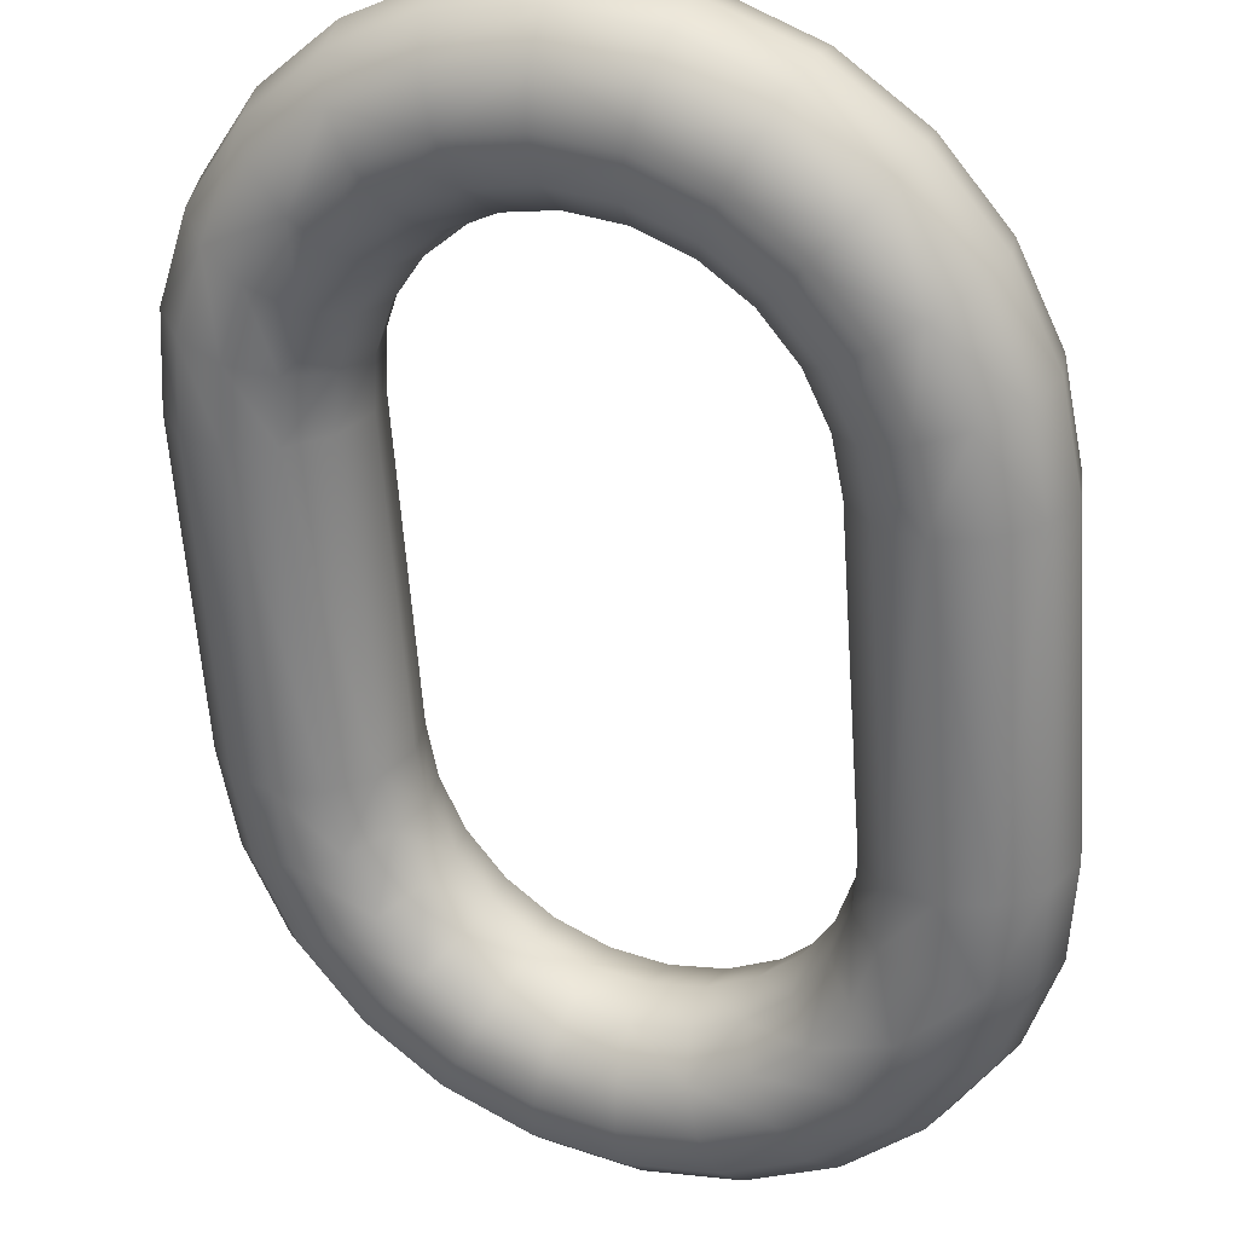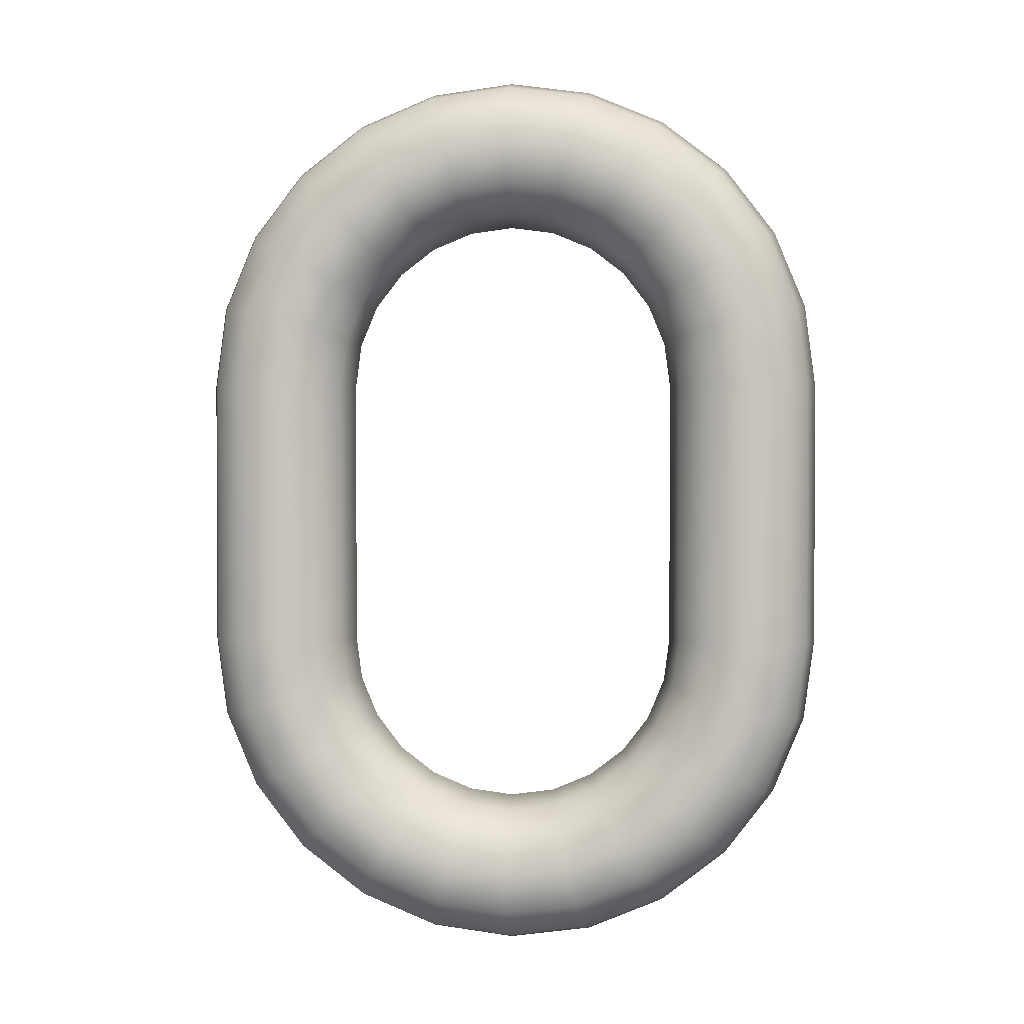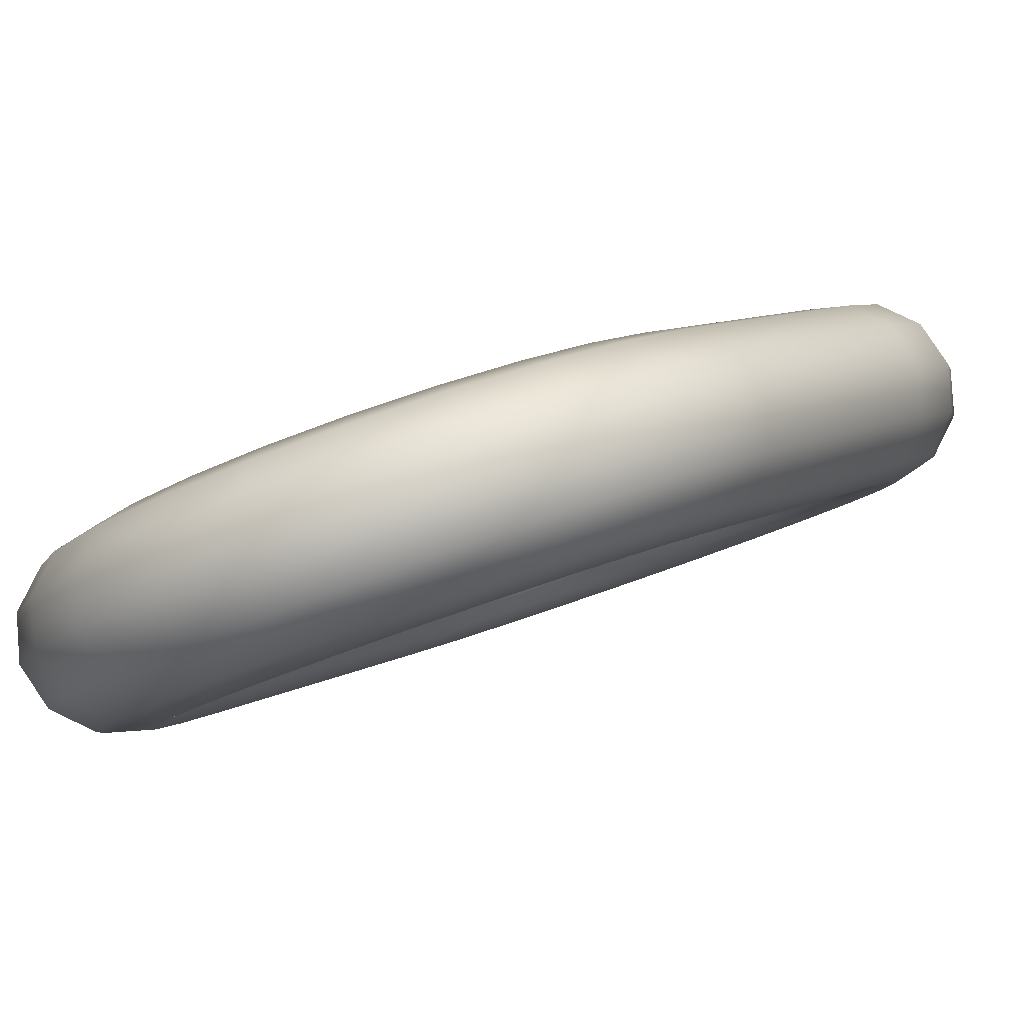
<metadata>
{"format":"obj","ext":"obj","renderer":"f3d","projection":"perspective","resolution":1024,"background":"white","views":[{"elev":-60.3,"azim":4.0,"up":"+Z"},{"elev":1.2,"azim":27.4,"up":"+Y"},{"elev":8.4,"azim":-148.1,"up":"+Z"}]}
</metadata>
<code>
v -0.5241 6.987 -2.033
v -0.5221 6.987 -2.033
v -0.5225 6.99 -2.033
v -0.5275 6.989 -2.036
v -0.5272 6.987 -2.036
v -0.526 6.987 -2.034
v -0.5267 6.987 -2.04
v -0.5275 6.987 -2.038
v -0.5278 6.989 -2.038
v -0.5235 6.991 -2.041
v -0.5231 6.987 -2.041
v -0.5251 6.987 -2.041
v -0.52 6.987 -2.039
v -0.5212 6.987 -2.04
v -0.5217 6.991 -2.04
v -0.5223 6.994 -2.034
v -0.5209 6.991 -2.035
v -0.5202 6.991 -2.036
v -0.5244 6.99 -2.033
v -0.5236 6.993 -2.033
v -0.5283 6.991 -2.035
v -0.5263 6.989 -2.034
v -0.5255 6.99 -2.041
v -0.5266 6.993 -2.04
v -0.5249 6.994 -2.04
v -0.5205 6.987 -2.035
v -0.5197 6.987 -2.037
v -0.527 6.99 -2.039
v -0.5205 6.991 -2.038
v -0.522 6.995 -2.038
v -0.5254 6.992 -2.033
v -0.528 6.992 -2.039
v -0.5217 6.995 -2.036
v -0.524 6.998 -2.035
v -0.5255 6.996 -2.032
v -0.5271 6.991 -2.034
v -0.527 6.994 -2.032
v -0.5284 6.993 -2.033
v -0.5299 6.993 -2.037
v -0.5286 6.991 -2.037
v -0.5296 6.994 -2.038
v -0.527 6.997 -2.039
v -0.5255 6.998 -2.038
v -0.5232 6.995 -2.039
v -0.5271 7.001 -2.034
v -0.5244 6.999 -2.037
v -0.5244 6.997 -2.033
v -0.5272 6.999 -2.032
v -0.529 6.996 -2.031
v -0.5302 6.995 -2.032
v -0.5295 6.993 -2.035
v -0.5312 6.994 -2.034
v -0.5317 6.995 -2.036
v -0.5285 6.996 -2.039
v -0.5316 6.996 -2.037
v -0.5309 6.998 -2.038
v -0.5298 6.999 -2.038
v -0.5286 7.001 -2.037
v -0.5304 7.001 -2.031
v -0.5307 6.999 -2.03
v -0.5279 6.998 -2.031
v -0.5313 6.997 -2.03
v -0.5322 6.996 -2.031
v -0.5331 6.995 -2.033
v -0.5339 6.997 -2.037
v -0.533 7.001 -2.037
v -0.5312 7.003 -2.034
v -0.5276 7.001 -2.035
v -0.5344 7.003 -2.031
v -0.5306 7.002 -2.032
v -0.5337 6.999 -2.029
v -0.5339 6.998 -2.029
v -0.5352 6.996 -2.032
v -0.5337 6.996 -2.035
v -0.5359 6.996 -2.034
v -0.5337 6.999 -2.037
v -0.5365 6.998 -2.035
v -0.5365 7.001 -2.035
v -0.5359 7.003 -2.034
v -0.5321 7.002 -2.036
v -0.5352 7.003 -2.032
v -0.5391 7.003 -2.031
v -0.5367 6.999 -2.027
v -0.5339 7.001 -2.029
v -0.5364 6.997 -2.028
v -0.5366 6.996 -2.03
v -0.5344 6.996 -2.031
v -0.5381 6.996 -2.033
v -0.539 6.997 -2.034
v -0.5367 6.999 -2.036
v -0.5397 6.999 -2.035
v -0.5397 7.002 -2.033
v -0.5373 7.001 -2.028
v -0.5406 6.999 -2.026
v -0.5382 7.002 -2.029
v -0.5388 6.996 -2.027
v -0.5372 6.995 -2.031
v -0.5387 6.995 -2.029
v -0.5392 6.994 -2.031
v -0.5402 6.995 -2.032
v -0.5425 6.998 -2.034
v -0.5399 7.001 -2.034
v -0.5432 6.999 -2.033
v -0.5428 7.001 -2.029
v -0.5418 7.001 -2.027
v -0.5459 6.999 -2.028
v -0.5395 6.998 -2.026
v -0.5434 6.997 -2.025
v -0.5408 6.994 -2.026
v -0.5404 6.993 -2.028
v -0.5408 6.993 -2.03
v -0.5414 6.996 -2.033
v -0.5419 6.993 -2.032
v -0.5449 6.996 -2.033
v -0.546 6.997 -2.032
v -0.5433 7.001 -2.031
v -0.5463 6.998 -2.03
v -0.5448 6.998 -2.026
v -0.5472 6.995 -2.025
v -0.5437 6.993 -2.025
v -0.5419 6.996 -2.025
v -0.5423 6.992 -2.026
v -0.5417 6.991 -2.027
v -0.5432 6.991 -2.031
v -0.5434 6.994 -2.033
v -0.5467 6.993 -2.032
v -0.5481 6.994 -2.031
v -0.5487 6.995 -2.029
v -0.5455 6.994 -2.024
v -0.5487 6.991 -2.025
v -0.5449 6.99 -2.024
v -0.5433 6.99 -2.025
v -0.5426 6.989 -2.027
v -0.5421 6.991 -2.029
v -0.5441 6.989 -2.031
v -0.5449 6.992 -2.032
v -0.5479 6.99 -2.031
v -0.5502 6.991 -2.028
v -0.5499 6.991 -2.026
v -0.5484 6.995 -2.027
v -0.5492 6.987 -2.024
v -0.5468 6.991 -2.024
v -0.5473 6.987 -2.024
v -0.5437 6.987 -2.025
v -0.5429 6.987 -2.027
v -0.5429 6.989 -2.029
v -0.5444 6.987 -2.031
v -0.5459 6.99 -2.032
v -0.5483 6.987 -2.031
v -0.5494 6.991 -2.03
v -0.5507 6.987 -2.028
v -0.52 6.973 -2.039
v -0.5205 6.969 -2.038
v -0.5217 6.969 -2.04
v -0.5212 6.973 -2.04
v -0.5235 6.969 -2.041
v -0.5255 6.97 -2.041
v -0.5251 6.973 -2.041
v -0.527 6.97 -2.039
v -0.5267 6.973 -2.04
v -0.5278 6.971 -2.038
v -0.5275 6.973 -2.038
v -0.5275 6.971 -2.036
v -0.5272 6.973 -2.036
v -0.5263 6.971 -2.034
v -0.5244 6.97 -2.033
v -0.5241 6.973 -2.033
v -0.5225 6.97 -2.033
v -0.5221 6.973 -2.033
v -0.5209 6.969 -2.035
v -0.5202 6.969 -2.036
v -0.5197 6.973 -2.037
v -0.522 6.965 -2.038
v -0.5232 6.965 -2.039
v -0.5249 6.966 -2.04
v -0.5266 6.967 -2.04
v -0.528 6.968 -2.039
v -0.5286 6.969 -2.037
v -0.5283 6.969 -2.035
v -0.5271 6.969 -2.034
v -0.5254 6.968 -2.033
v -0.5236 6.967 -2.033
v -0.5223 6.966 -2.034
v -0.5217 6.965 -2.036
v -0.5244 6.961 -2.037
v -0.5255 6.962 -2.038
v -0.527 6.963 -2.039
v -0.5285 6.964 -2.039
v -0.5296 6.966 -2.038
v -0.5299 6.967 -2.037
v -0.5295 6.967 -2.035
v -0.5284 6.967 -2.033
v -0.527 6.966 -2.032
v -0.5255 6.964 -2.032
v -0.5244 6.963 -2.033
v -0.524 6.962 -2.035
v -0.5276 6.959 -2.035
v -0.5286 6.959 -2.037
v -0.5298 6.961 -2.038
v -0.5309 6.962 -2.038
v -0.5316 6.964 -2.037
v -0.5317 6.965 -2.036
v -0.5312 6.966 -2.034
v -0.5302 6.965 -2.032
v -0.529 6.964 -2.031
v -0.5279 6.962 -2.031
v -0.5272 6.961 -2.032
v -0.5271 6.959 -2.034
v -0.5312 6.957 -2.034
v -0.5321 6.958 -2.036
v -0.533 6.959 -2.037
v -0.5337 6.961 -2.037
v -0.5339 6.963 -2.037
v -0.5337 6.964 -2.035
v -0.5331 6.965 -2.033
v -0.5322 6.964 -2.031
v -0.5313 6.963 -2.03
v -0.5307 6.961 -2.03
v -0.5304 6.959 -2.031
v -0.5306 6.958 -2.032
v -0.5352 6.957 -2.032
v -0.5359 6.957 -2.034
v -0.5365 6.959 -2.035
v -0.5367 6.961 -2.036
v -0.5365 6.962 -2.035
v -0.5359 6.964 -2.034
v -0.5352 6.964 -2.032
v -0.5344 6.964 -2.031
v -0.5339 6.962 -2.029
v -0.5337 6.961 -2.029
v -0.5339 6.959 -2.029
v -0.5344 6.957 -2.031
v -0.5391 6.957 -2.031
v -0.5397 6.958 -2.033
v -0.5399 6.959 -2.034
v -0.5397 6.961 -2.035
v -0.539 6.963 -2.034
v -0.5381 6.964 -2.033
v -0.5372 6.965 -2.031
v -0.5366 6.964 -2.03
v -0.5364 6.963 -2.028
v -0.5367 6.961 -2.027
v -0.5373 6.959 -2.028
v -0.5382 6.958 -2.029
v -0.5428 6.959 -2.029
v -0.5433 6.959 -2.031
v -0.5432 6.961 -2.033
v -0.5425 6.962 -2.034
v -0.5414 6.964 -2.033
v -0.5402 6.965 -2.032
v -0.5392 6.966 -2.031
v -0.5387 6.965 -2.029
v -0.5388 6.964 -2.027
v -0.5395 6.962 -2.026
v -0.5406 6.961 -2.026
v -0.5418 6.959 -2.027
v -0.5459 6.961 -2.028
v -0.5463 6.962 -2.03
v -0.546 6.963 -2.032
v -0.5449 6.964 -2.033
v -0.5434 6.966 -2.033
v -0.5419 6.967 -2.032
v -0.5408 6.967 -2.03
v -0.5404 6.967 -2.028
v -0.5408 6.966 -2.026
v -0.5419 6.964 -2.025
v -0.5434 6.963 -2.025
v -0.5448 6.962 -2.026
v -0.5484 6.965 -2.027
v -0.5487 6.965 -2.029
v -0.5481 6.966 -2.031
v -0.5467 6.967 -2.032
v -0.5449 6.968 -2.032
v -0.5432 6.969 -2.031
v -0.5421 6.969 -2.029
v -0.5417 6.969 -2.027
v -0.5423 6.968 -2.026
v -0.5437 6.967 -2.025
v -0.5455 6.966 -2.024
v -0.5472 6.965 -2.025
v -0.5499 6.969 -2.026
v -0.5502 6.969 -2.028
v -0.5494 6.969 -2.03
v -0.5479 6.97 -2.031
v -0.5459 6.97 -2.032
v -0.5441 6.971 -2.031
v -0.5429 6.971 -2.029
v -0.5426 6.971 -2.027
v -0.5433 6.97 -2.025
v -0.5449 6.97 -2.024
v -0.5468 6.969 -2.024
v -0.5487 6.969 -2.025
v -0.5504 6.973 -2.026
v -0.5507 6.973 -2.028
v -0.5499 6.973 -2.03
v -0.5483 6.973 -2.031
v -0.5463 6.973 -2.031
v -0.5444 6.973 -2.031
v -0.5431 6.973 -2.029
v -0.5429 6.973 -2.027
v -0.5437 6.973 -2.025
v -0.5453 6.973 -2.024
v -0.5473 6.973 -2.024
v -0.5492 6.973 -2.024
v -0.5463 6.987 -2.031
v -0.5499 6.987 -2.03
v -0.5504 6.987 -2.026
v -0.5453 6.987 -2.024
v -0.5431 6.987 -2.029
v -0.5231 6.973 -2.041
v -0.526 6.973 -2.034
v -0.5205 6.973 -2.035
f 1 2 3
f 4 5 6
f 7 8 9
f 10 11 12
f 13 14 15
f 16 17 18
f 19 3 20
f 21 4 22
f 9 4 21
f 10 23 24
f 15 10 25
f 17 26 27
f 3 2 26
f 6 1 19
f 8 5 4
f 12 7 28
f 14 11 10
f 18 29 30
f 20 3 17
f 22 19 31
f 32 28 9
f 24 23 28
f 30 29 15
f 27 13 29
f 16 33 34
f 35 20 16
f 31 20 35
f 36 31 37
f 21 36 38
f 39 40 21
f 41 32 40
f 24 32 41
f 42 25 24
f 43 44 25
f 30 44 43
f 34 33 30
f 45 34 46
f 35 47 48
f 49 37 35
f 50 38 37
f 51 38 50
f 39 51 52
f 41 39 53
f 54 41 55
f 42 54 56
f 43 42 57
f 46 43 58
f 48 47 34
f 59 48 45
f 60 61 48
f 62 49 61
f 63 50 49
f 64 52 50
f 53 52 64
f 65 55 53
f 56 55 65
f 66 57 56
f 58 57 66
f 67 68 58
f 45 68 67
f 69 70 67
f 71 60 59
f 62 60 71
f 63 62 72
f 73 64 63
f 74 64 73
f 65 74 75
f 76 65 77
f 78 66 76
f 79 80 66
f 67 80 79
f 59 70 69
f 69 81 82
f 83 71 84
f 85 72 71
f 86 87 72
f 73 87 86
f 88 75 73
f 89 77 75
f 90 77 89
f 78 90 91
f 92 79 78
f 82 81 79
f 93 84 69
f 94 93 95
f 83 93 94
f 96 85 83
f 86 85 96
f 97 86 98
f 88 97 99
f 89 88 100
f 101 91 89
f 102 91 101
f 92 102 103
f 104 82 92
f 95 82 104
f 105 104 106
f 107 94 108
f 109 96 107
f 110 98 96
f 111 99 98
f 100 99 111
f 112 100 113
f 114 101 112
f 115 103 101
f 116 103 115
f 104 116 117
f 94 105 118
f 119 118 106
f 120 121 108
f 122 109 121
f 110 109 122
f 111 110 123
f 124 113 111
f 125 113 124
f 126 114 125
f 127 115 114
f 128 117 115
f 106 117 128
f 108 118 119
f 129 119 130
f 131 120 129
f 132 122 120
f 133 123 122
f 134 123 133
f 135 124 134
f 136 124 135
f 137 126 136
f 127 126 137
f 138 128 127
f 139 140 128
f 119 140 139
f 141 130 139
f 131 142 143
f 144 132 131
f 145 133 132
f 146 133 145
f 147 135 146
f 148 135 147
f 149 137 148
f 150 137 149
f 151 138 150
f 139 138 151
f 142 130 141
f 152 153 154
f 155 154 156
f 156 157 158
f 158 157 159
f 160 159 161
f 162 161 163
f 164 163 165
f 165 166 167
f 167 166 168
f 169 168 170
f 170 171 172
f 172 171 153
f 173 174 154
f 154 174 175
f 175 176 157
f 176 177 159
f 177 178 161
f 178 179 163
f 163 179 180
f 180 181 166
f 166 181 182
f 182 183 170
f 183 184 171
f 171 184 173
f 173 185 186
f 186 187 175
f 175 187 188
f 188 189 177
f 177 189 190
f 190 191 179
f 179 191 192
f 192 193 181
f 193 194 182
f 194 195 183
f 183 195 196
f 196 185 173
f 197 198 186
f 198 199 187
f 187 199 200
f 200 201 189
f 189 201 202
f 202 203 191
f 191 203 204
f 192 204 205
f 193 205 206
f 206 207 195
f 207 208 196
f 208 197 185
f 209 210 198
f 198 210 211
f 199 211 212
f 200 212 213
f 213 214 202
f 202 214 215
f 215 216 204
f 216 217 205
f 205 217 218
f 206 218 219
f 207 219 220
f 208 220 209
f 221 222 210
f 222 223 211
f 223 224 212
f 212 224 225
f 225 226 214
f 226 227 215
f 215 227 228
f 216 228 229
f 217 229 230
f 218 230 231
f 219 231 232
f 220 232 221
f 221 233 234
f 222 234 235
f 223 235 236
f 236 237 225
f 237 238 226
f 226 238 239
f 227 239 240
f 240 241 229
f 229 241 242
f 230 242 243
f 243 244 232
f 244 233 221
f 233 245 246
f 246 247 235
f 247 248 236
f 236 248 249
f 237 249 250
f 250 251 239
f 239 251 252
f 252 253 241
f 253 254 242
f 254 255 243
f 255 256 244
f 244 256 245
f 257 258 246
f 258 259 247
f 247 259 260
f 248 260 261
f 249 261 262
f 250 262 263
f 263 264 252
f 264 265 253
f 253 265 266
f 266 267 255
f 267 268 256
f 256 268 257
f 269 270 258
f 258 270 271
f 271 272 260
f 260 272 273
f 273 274 262
f 262 274 275
f 275 276 264
f 264 276 277
f 277 278 266
f 266 278 279
f 279 280 268
f 268 280 269
f 269 281 282
f 282 283 271
f 271 283 284
f 272 284 285
f 285 286 274
f 286 287 275
f 287 288 276
f 276 288 289
f 289 290 278
f 290 291 279
f 279 291 292
f 280 292 281
f 281 293 294
f 294 295 283
f 283 295 296
f 284 296 297
f 297 298 286
f 298 299 287
f 287 299 300
f 300 301 289
f 301 302 290
f 302 303 291
f 291 303 304
f 304 293 281
f 296 149 305
f 296 295 306
f 294 151 306
f 293 307 151
f 304 141 307
f 303 143 141
f 302 308 143
f 301 144 308
f 300 145 144
f 299 309 145
f 299 298 147
f 297 305 147
f 11 310 158
f 158 160 7
f 160 162 8
f 162 164 5
f 164 311 6
f 311 167 1
f 167 169 2
f 169 312 26
f 312 172 27
f 172 152 13
f 152 155 14
f 155 310 11
f 19 1 3
f 22 4 6
f 28 7 9
f 23 10 12
f 29 13 15
f 33 16 18
f 31 19 20
f 36 21 22
f 40 9 21
f 25 10 24
f 44 15 25
f 18 17 27
f 17 3 26
f 22 6 19
f 9 8 4
f 23 12 28
f 15 14 10
f 33 18 30
f 16 20 17
f 36 22 31
f 40 32 9
f 32 24 28
f 44 30 15
f 18 27 29
f 47 16 34
f 47 35 16
f 37 31 35
f 38 36 37
f 51 21 38
f 51 39 21
f 39 41 40
f 54 24 41
f 54 42 24
f 42 43 25
f 46 30 43
f 46 34 30
f 68 45 46
f 61 35 48
f 61 49 35
f 49 50 37
f 52 51 50
f 53 39 52
f 55 41 53
f 56 54 55
f 57 42 56
f 58 43 57
f 68 46 58
f 45 48 34
f 70 59 45
f 59 60 48
f 60 62 61
f 62 63 49
f 63 64 50
f 74 53 64
f 74 65 53
f 76 56 65
f 76 66 56
f 80 58 66
f 80 67 58
f 70 45 67
f 81 69 67
f 84 71 59
f 72 62 71
f 87 63 72
f 87 73 63
f 75 74 73
f 77 65 75
f 90 76 77
f 90 78 76
f 78 79 66
f 81 67 79
f 84 59 69
f 95 69 82
f 93 83 84
f 83 85 71
f 85 86 72
f 97 73 86
f 97 88 73
f 88 89 75
f 91 90 89
f 102 78 91
f 102 92 78
f 92 82 79
f 95 93 69
f 105 94 95
f 107 83 94
f 107 96 83
f 98 86 96
f 99 97 98
f 100 88 99
f 112 89 100
f 112 101 89
f 103 102 101
f 116 92 103
f 116 104 92
f 105 95 104
f 118 105 106
f 121 107 108
f 121 109 107
f 109 110 96
f 110 111 98
f 113 100 111
f 125 112 113
f 125 114 112
f 114 115 101
f 117 116 115
f 106 104 117
f 108 94 118
f 140 119 106
f 129 120 108
f 120 122 121
f 123 110 122
f 134 111 123
f 134 124 111
f 136 125 124
f 136 126 125
f 126 127 114
f 127 128 115
f 140 106 128
f 129 108 119
f 142 129 130
f 142 131 129
f 131 132 120
f 132 133 122
f 146 134 133
f 146 135 134
f 148 136 135
f 148 137 136
f 150 127 137
f 150 138 127
f 138 139 128
f 130 119 139
f 307 141 139
f 308 131 143
f 308 144 131
f 144 145 132
f 309 146 145
f 309 147 146
f 305 148 147
f 305 149 148
f 306 150 149
f 306 151 150
f 307 139 151
f 143 142 141
f 155 152 154
f 310 155 156
f 310 156 158
f 160 158 159
f 162 160 161
f 164 162 163
f 311 164 165
f 311 165 167
f 169 167 168
f 312 169 170
f 312 170 172
f 152 172 153
f 153 173 154
f 156 154 175
f 156 175 157
f 157 176 159
f 159 177 161
f 161 178 163
f 165 163 180
f 165 180 166
f 168 166 182
f 168 182 170
f 170 183 171
f 153 171 173
f 174 173 186
f 174 186 175
f 176 175 188
f 176 188 177
f 178 177 190
f 178 190 179
f 180 179 192
f 180 192 181
f 181 193 182
f 182 194 183
f 184 183 196
f 184 196 173
f 185 197 186
f 186 198 187
f 188 187 200
f 188 200 189
f 190 189 202
f 190 202 191
f 192 191 204
f 193 192 205
f 194 193 206
f 194 206 195
f 195 207 196
f 196 208 185
f 197 209 198
f 199 198 211
f 200 199 212
f 201 200 213
f 201 213 202
f 203 202 215
f 203 215 204
f 204 216 205
f 206 205 218
f 207 206 219
f 208 207 220
f 197 208 209
f 209 221 210
f 210 222 211
f 211 223 212
f 213 212 225
f 213 225 214
f 214 226 215
f 216 215 228
f 217 216 229
f 218 217 230
f 219 218 231
f 220 219 232
f 209 220 221
f 222 221 234
f 223 222 235
f 224 223 236
f 224 236 225
f 225 237 226
f 227 226 239
f 228 227 240
f 228 240 229
f 230 229 242
f 231 230 243
f 231 243 232
f 232 244 221
f 234 233 246
f 234 246 235
f 235 247 236
f 237 236 249
f 238 237 250
f 238 250 239
f 240 239 252
f 240 252 241
f 241 253 242
f 242 254 243
f 243 255 244
f 233 244 245
f 245 257 246
f 246 258 247
f 248 247 260
f 249 248 261
f 250 249 262
f 251 250 263
f 251 263 252
f 252 264 253
f 254 253 266
f 254 266 255
f 255 267 256
f 245 256 257
f 257 269 258
f 259 258 271
f 259 271 260
f 261 260 273
f 261 273 262
f 263 262 275
f 263 275 264
f 265 264 277
f 265 277 266
f 267 266 279
f 267 279 268
f 257 268 269
f 270 269 282
f 270 282 271
f 272 271 284
f 273 272 285
f 273 285 274
f 274 286 275
f 275 287 276
f 277 276 289
f 277 289 278
f 278 290 279
f 280 279 292
f 269 280 281
f 282 281 294
f 282 294 283
f 284 283 296
f 285 284 297
f 285 297 286
f 286 298 287
f 288 287 300
f 288 300 289
f 289 301 290
f 290 302 291
f 292 291 304
f 292 304 281
f 297 296 305
f 149 296 306
f 295 294 306
f 294 293 151
f 293 304 307
f 304 303 141
f 303 302 143
f 302 301 308
f 301 300 144
f 300 299 145
f 309 299 147
f 298 297 147
f 12 11 158
f 12 158 7
f 7 160 8
f 8 162 5
f 5 164 6
f 6 311 1
f 1 167 2
f 2 169 26
f 26 312 27
f 27 172 13
f 13 152 14
f 14 155 11

</code>
